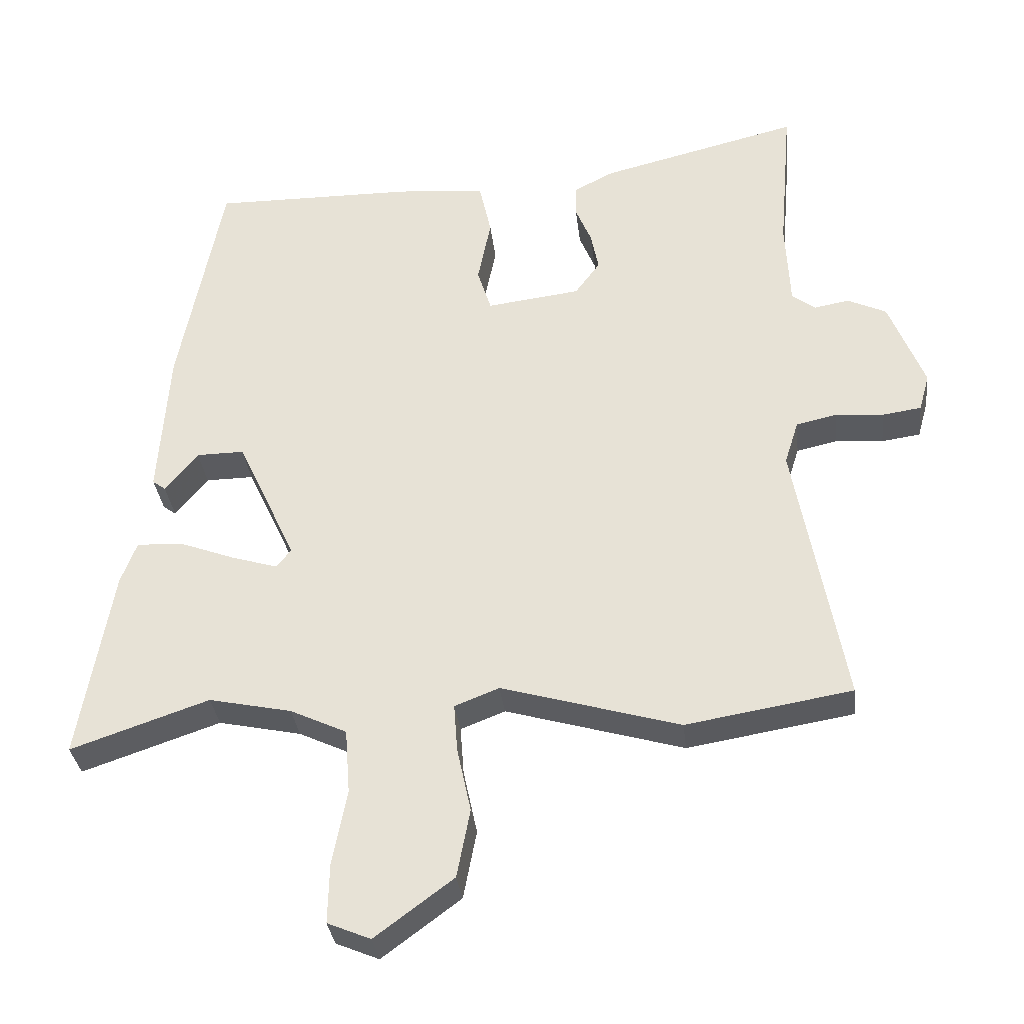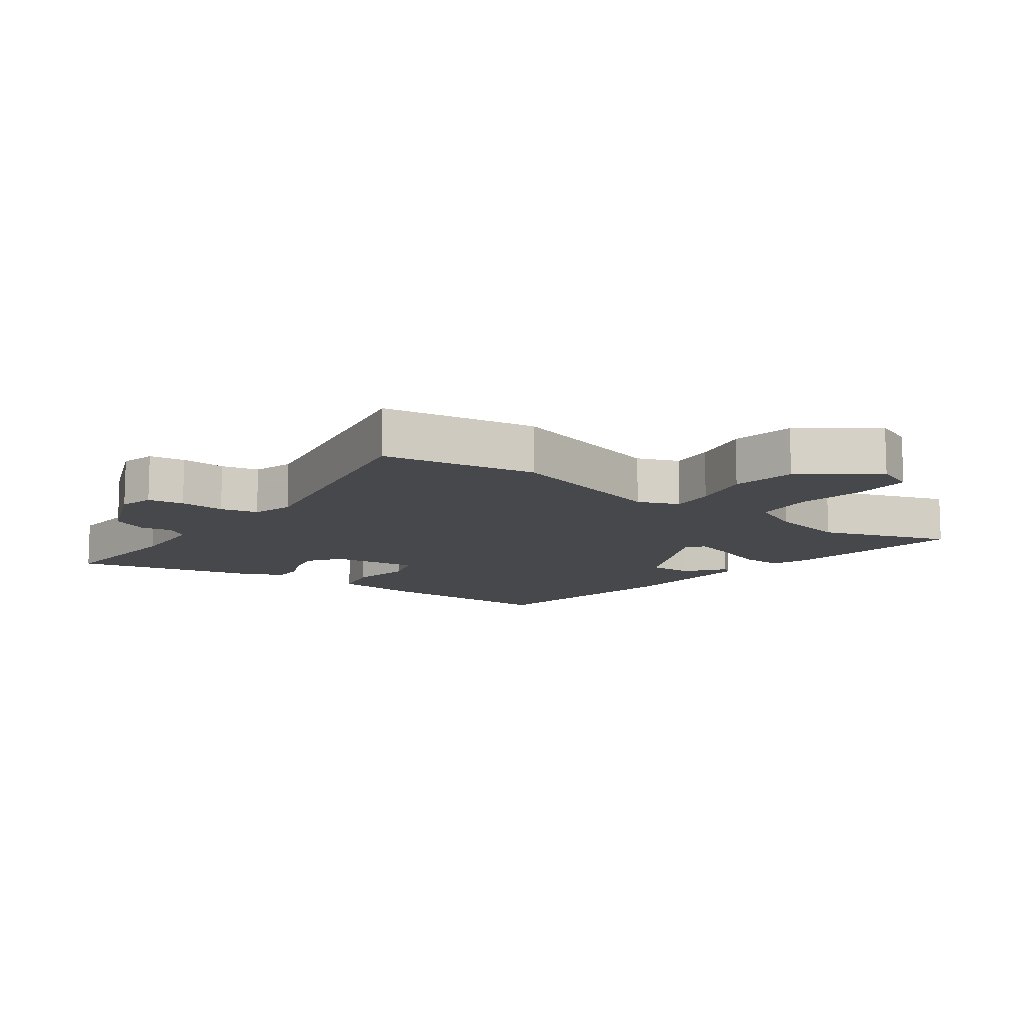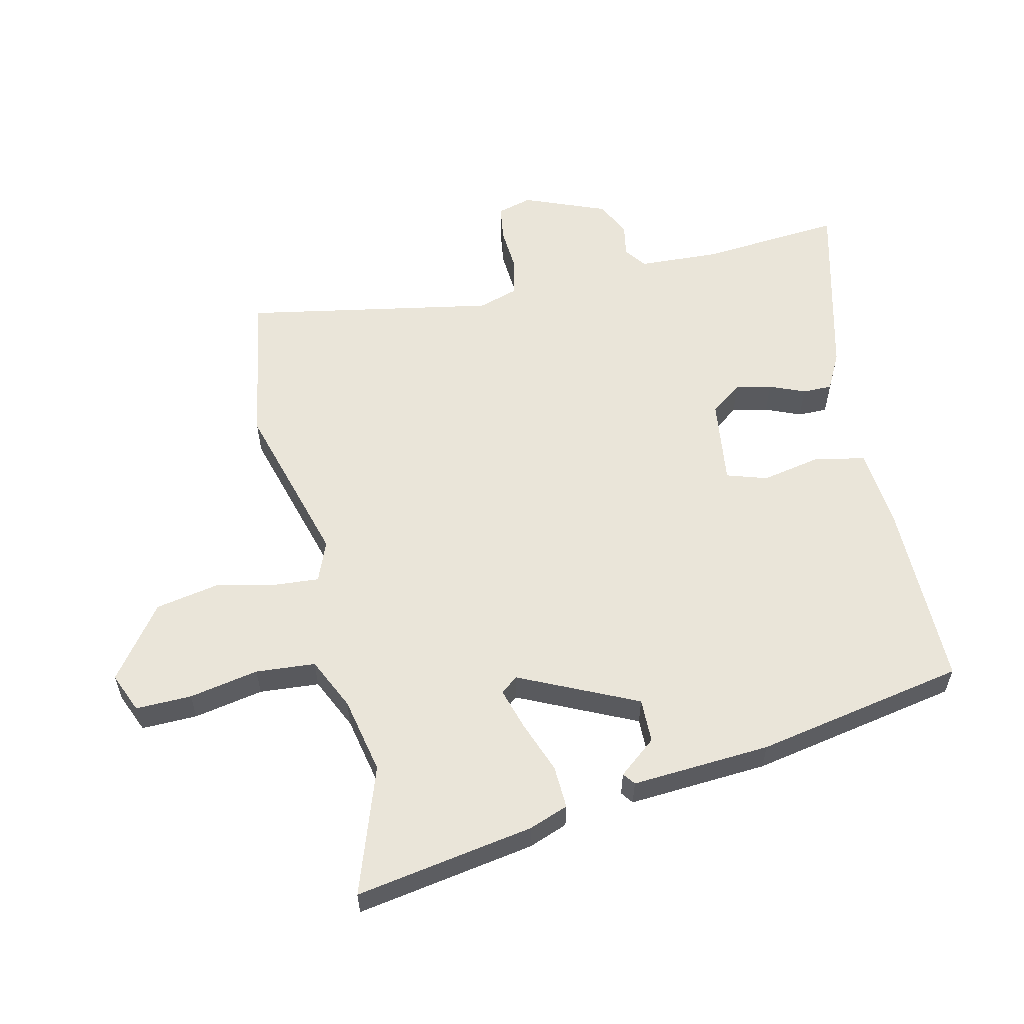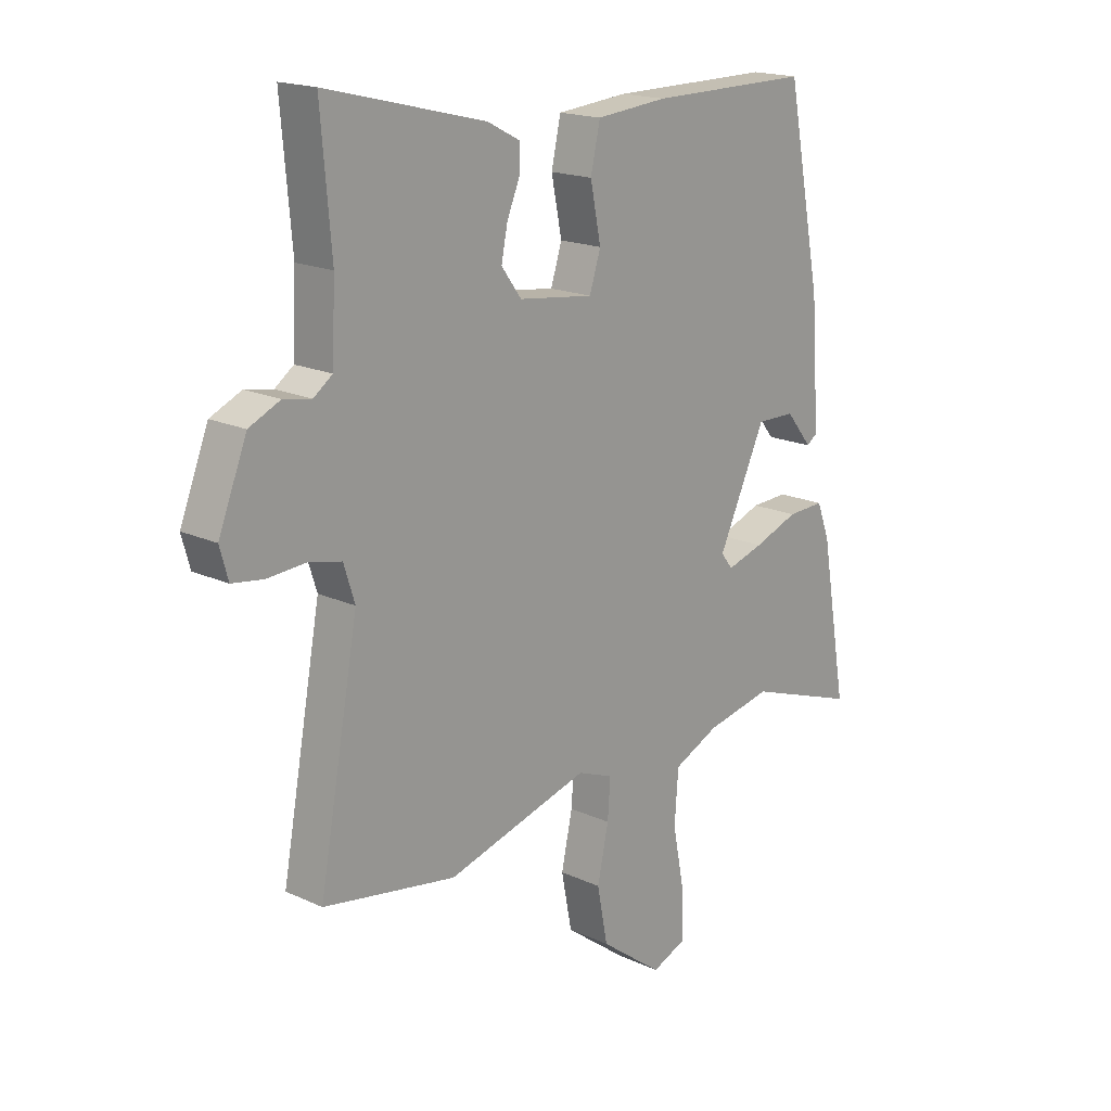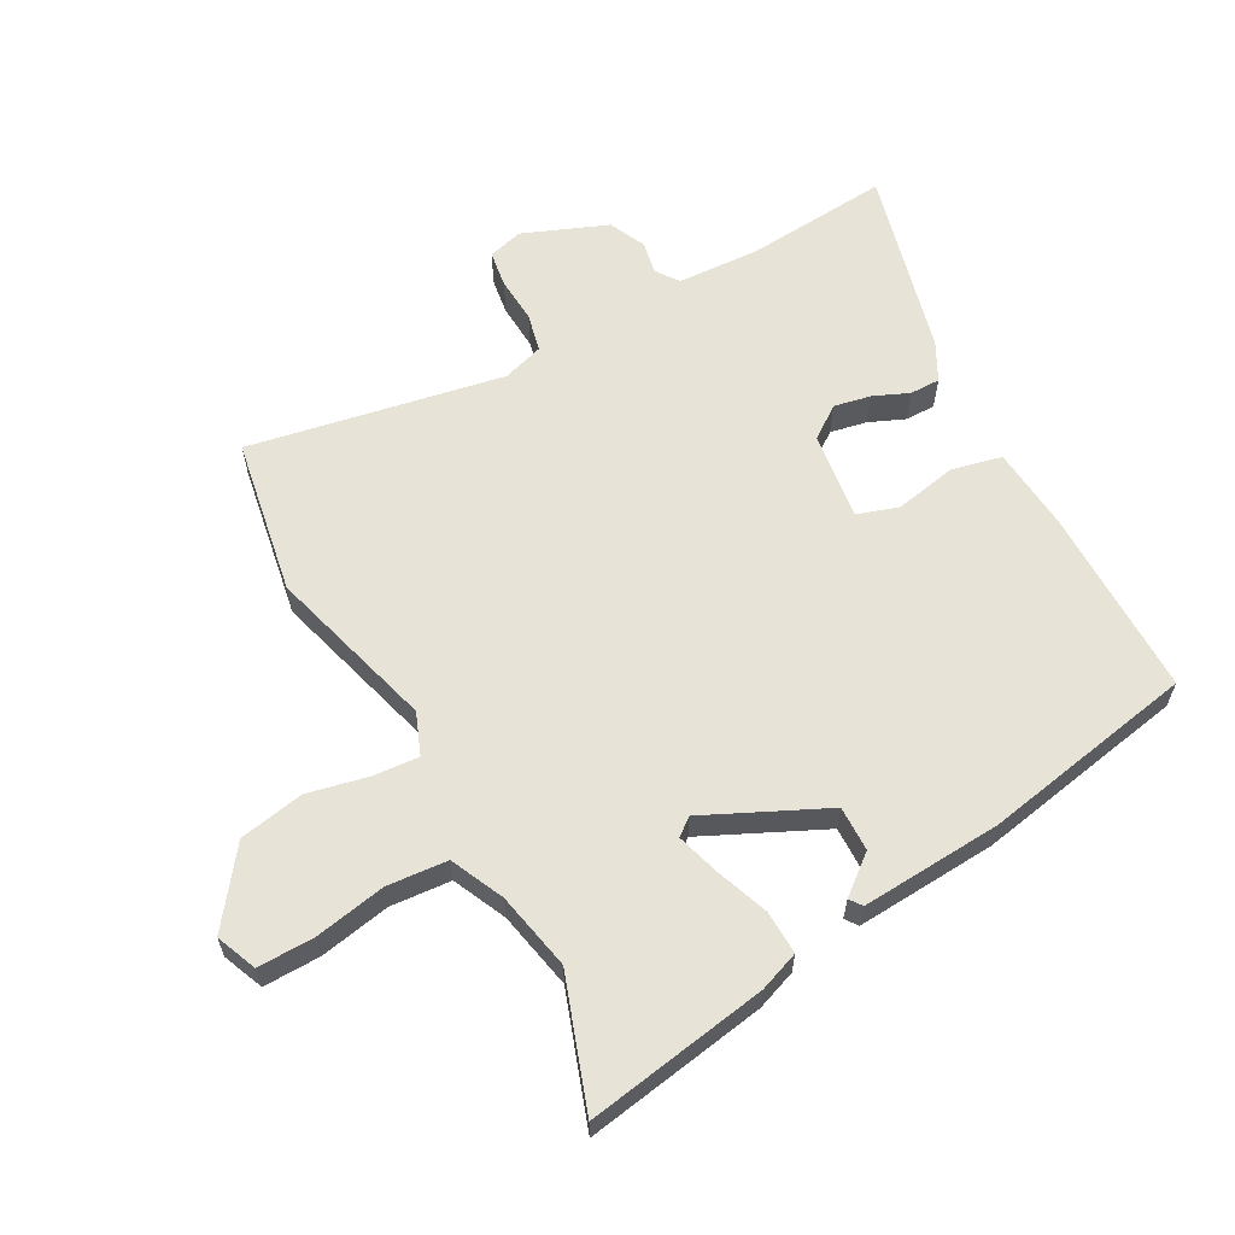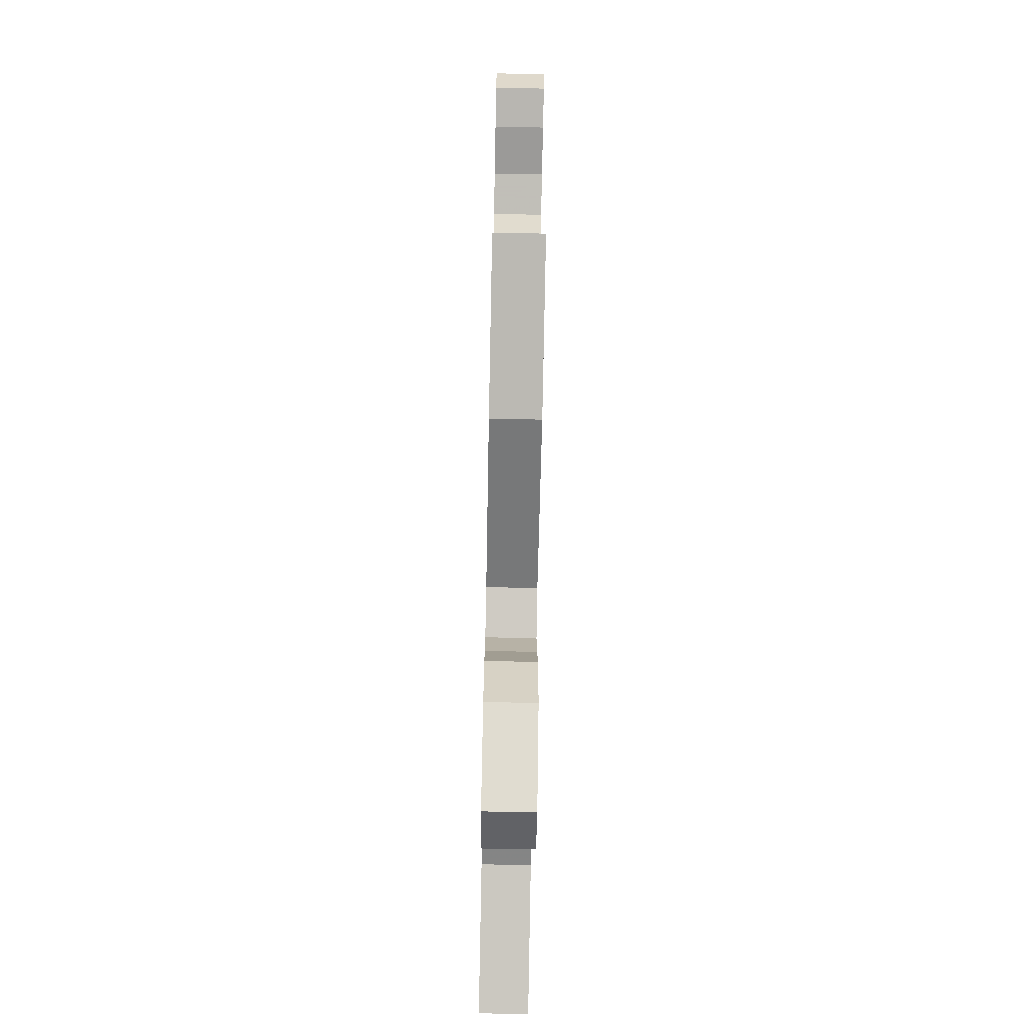
<metadata>
{"format":"obj","ext":"obj","renderer":"f3d","projection":"perspective","resolution":1024,"background":"white","views":[{"elev":-32.9,"azim":6.4,"up":"+Z"},{"elev":-11.6,"azim":144.2,"up":"+Y"},{"elev":58.0,"azim":-102.7,"up":"+Y"},{"elev":17.7,"azim":132.3,"up":"+Z"},{"elev":61.7,"azim":-118.3,"up":"+Y"},{"elev":-73.5,"azim":88.9,"up":"+Z"}]}
</metadata>
<code>
v -0.39 0.07 0.475
v -0.099 0.07 0.473
v 0.029 0.07 0.461
v 0.046 0.07 0.384
v 0.027 0.07 0.289
v 0.047 0.07 0.226
v 0.182 0.07 0.243
v 0.218 0.07 0.292
v 0.207 0.07 0.348
v 0.184 0.07 0.403
v 0.184 0.07 0.449
v 0.242 0.07 0.479
v 0.529 0.07 0.55
v 0.51 0.07 0.33
v 0.516 0.07 0.204
v 0.55 0.07 0.179
v 0.6 0.07 0.188
v 0.656 0.07 0.162
v 0.707 0.07 0.033
v 0.692 0.07 -0.021
v 0.636 0.07 -0.029
v 0.566 0.07 -0.024
v 0.508 0.07 -0.037
v 0.488 0.07 -0.1
v 0.559 0.07 -0.49
v 0.32 0.07 -0.53
v 0.063 0.07 -0.456
v -0.001 0.07 -0.481
v 0.004 0.07 -0.55
v 0.024 0.07 -0.644
v 0.005 0.07 -0.743
v -0.108 0.07 -0.827
v -0.17 0.07 -0.801
v -0.168 0.07 -0.714
v -0.147 0.07 -0.606
v -0.154 0.07 -0.513
v -0.235 0.07 -0.475
v -0.354 0.07 -0.45
v -0.553 0.07 -0.518
v -0.505 0.07 -0.24
v -0.482 0.07 -0.179
v -0.415 0.07 -0.182
v -0.335 0.07 -0.212
v -0.269 0.07 -0.232
v -0.248 0.07 -0.205
v -0.333 0.07 -0.022
v -0.402 0.07 -0.023
v -0.449 0.07 -0.081
v -0.468 0.07 -0.067
v -0.453 0.07 0.149
v -0.39 0 0.475
v -0.099 0 0.473
v 0.029 0 0.461
v 0.046 0 0.384
v 0.027 0 0.289
v 0.047 0 0.226
v 0.182 0 0.243
v 0.218 0 0.292
v 0.207 0 0.348
v 0.184 0 0.403
v 0.184 0 0.449
v 0.242 0 0.479
v 0.529 0 0.55
v 0.51 0 0.33
v 0.516 0 0.204
v 0.55 0 0.179
v 0.6 0 0.188
v 0.656 0 0.162
v 0.707 0 0.033
v 0.692 0 -0.021
v 0.636 0 -0.029
v 0.566 0 -0.024
v 0.508 0 -0.037
v 0.488 0 -0.1
v 0.559 0 -0.49
v 0.32 0 -0.53
v 0.063 0 -0.456
v -0.001 0 -0.481
v 0.004 0 -0.55
v 0.024 0 -0.644
v 0.005 0 -0.743
v -0.108 0 -0.827
v -0.17 0 -0.801
v -0.168 0 -0.714
v -0.147 0 -0.606
v -0.154 0 -0.513
v -0.235 0 -0.475
v -0.354 0 -0.45
v -0.553 0 -0.518
v -0.505 0 -0.24
v -0.482 0 -0.179
v -0.415 0 -0.182
v -0.335 0 -0.212
v -0.269 0 -0.232
v -0.248 0 -0.205
v -0.333 0 -0.022
v -0.402 0 -0.023
v -0.449 0 -0.081
v -0.468 0 -0.067
v -0.453 0 0.149
f 47 48 49 50
f 46 47 50 1
f 45 46 1 2
f 40 41 42 43
f 38 39 40 43
f 37 38 43 44
f 36 37 44 45
f 32 33 34 35
f 32 35 36
f 29 30 31 32
f 28 29 32 36
f 27 28 36 45
f 24 25 26 27
f 23 24 27 45
f 19 20 21 22
f 16 17 18 19
f 15 16 19 22
f 11 12 13 14
f 9 10 11 14
f 8 9 14 15
f 7 8 15 22
f 2 3 4 5
f 2 5 6
f 45 2 6
f 22 23 45
f 6 7 22 45
f 100 99 98 97
f 51 100 97 96
f 52 51 96 95
f 93 92 91 90
f 93 90 89 88
f 94 93 88 87
f 95 94 87 86
f 85 84 83 82
f 86 85 82
f 82 81 80 79
f 86 82 79 78
f 95 86 78 77
f 77 76 75 74
f 95 77 74 73
f 72 71 70 69
f 69 68 67 66
f 72 69 66 65
f 64 63 62 61
f 64 61 60 59
f 65 64 59 58
f 72 65 58 57
f 55 54 53 52
f 56 55 52
f 56 52 95
f 95 73 72
f 95 72 57 56
f 1 51 52 2
f 2 52 53 3
f 3 53 54 4
f 4 54 55 5
f 5 55 56 6
f 6 56 57 7
f 7 57 58 8
f 8 58 59 9
f 9 59 60 10
f 10 60 61 11
f 11 61 62 12
f 12 62 63 13
f 13 63 64 14
f 14 64 65 15
f 15 65 66 16
f 16 66 67 17
f 17 67 68 18
f 18 68 69 19
f 19 69 70 20
f 20 70 71 21
f 21 71 72 22
f 22 72 73 23
f 23 73 74 24
f 24 74 75 25
f 25 75 76 26
f 26 76 77 27
f 27 77 78 28
f 28 78 79 29
f 29 79 80 30
f 30 80 81 31
f 31 81 82 32
f 32 82 83 33
f 33 83 84 34
f 34 84 85 35
f 35 85 86 36
f 36 86 87 37
f 37 87 88 38
f 38 88 89 39
f 39 89 90 40
f 40 90 91 41
f 41 91 92 42
f 42 92 93 43
f 43 93 94 44
f 44 94 95 45
f 45 95 96 46
f 46 96 97 47
f 47 97 98 48
f 48 98 99 49
f 49 99 100 50
f 50 100 51 1

</code>
